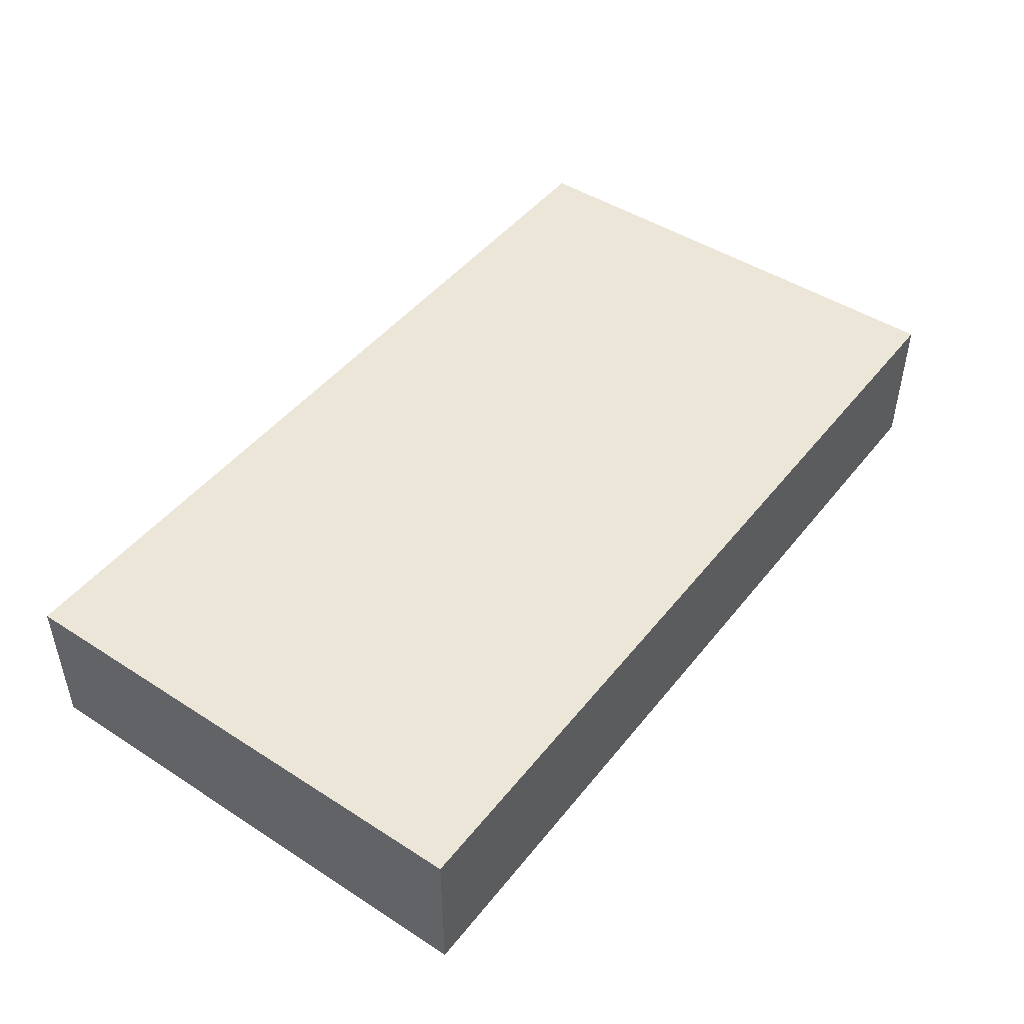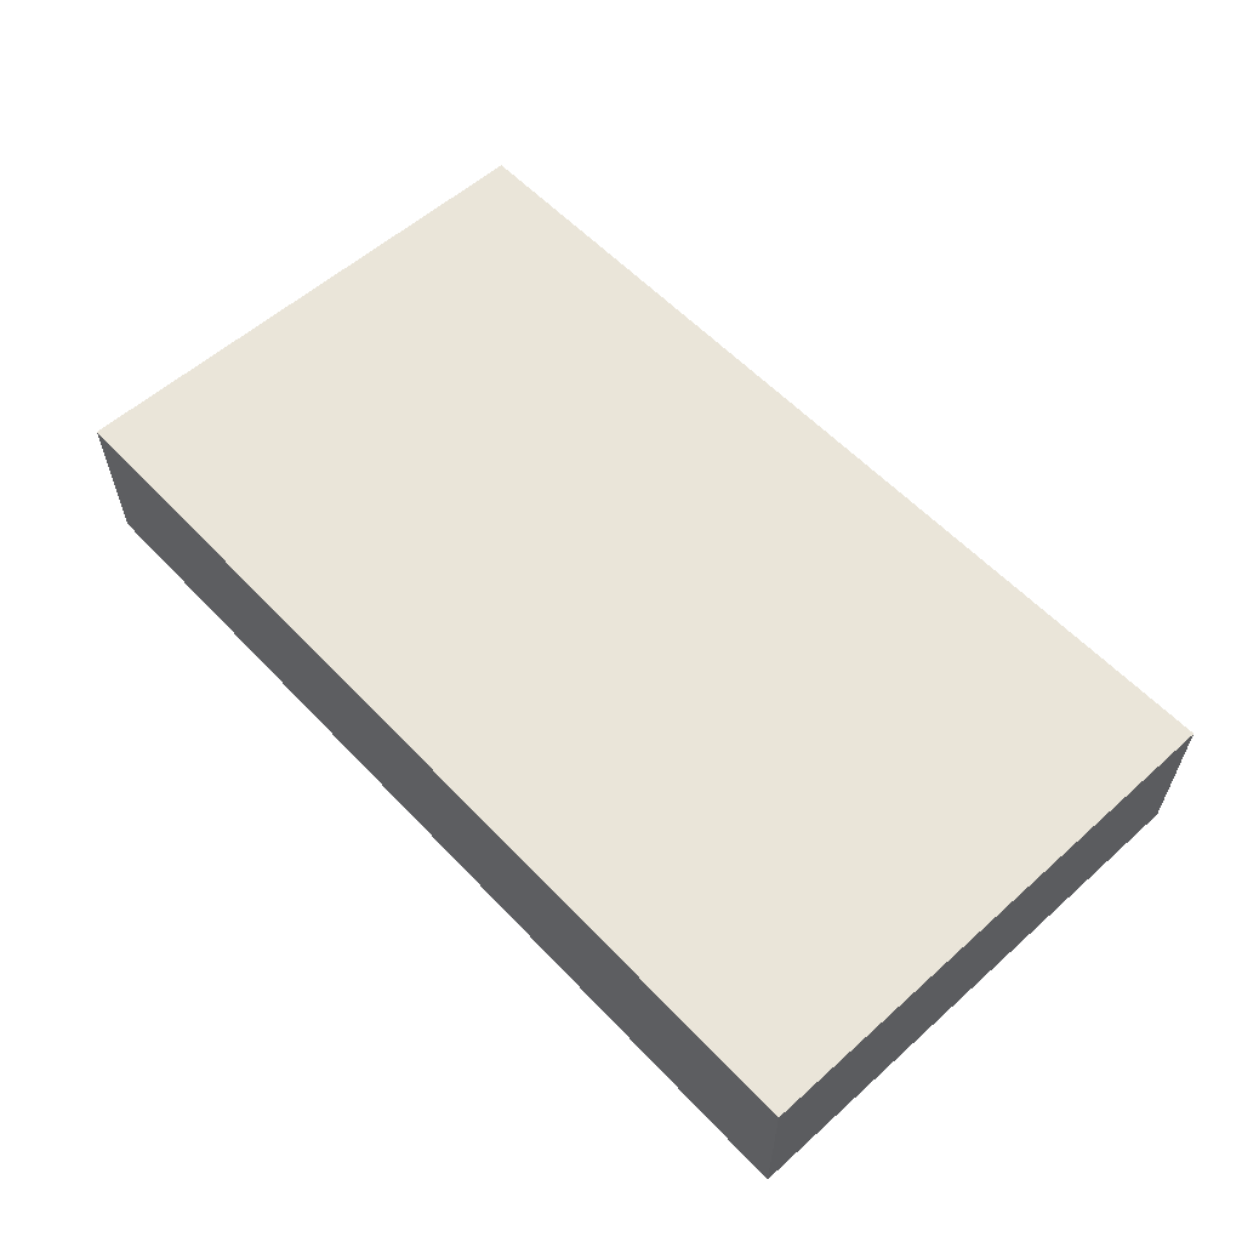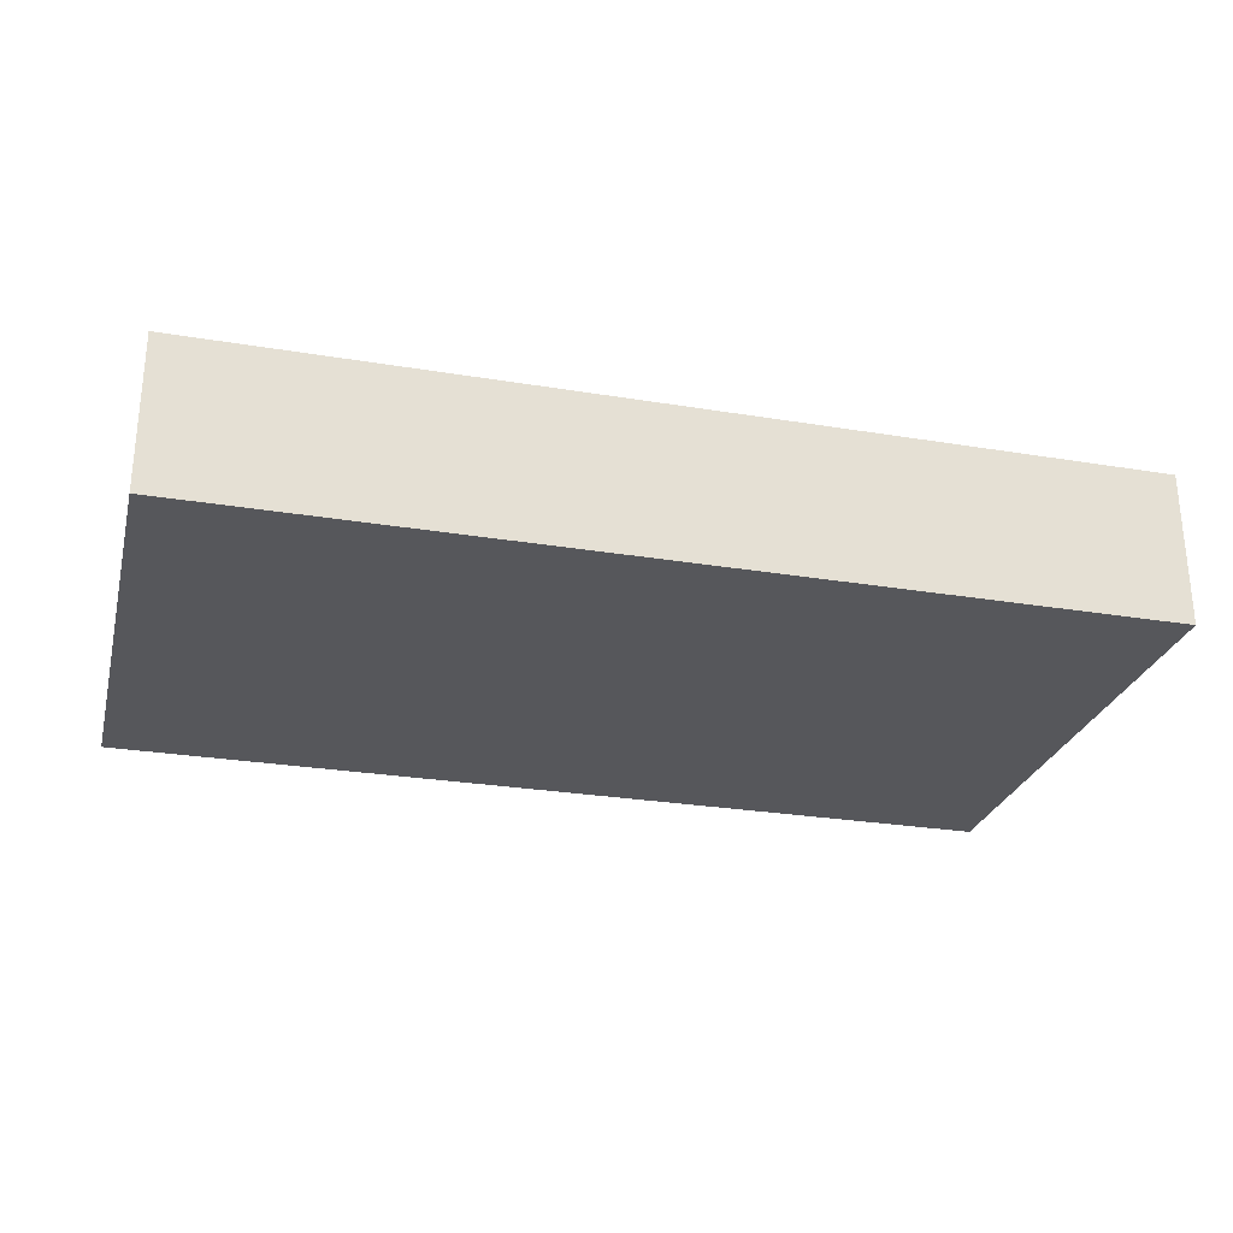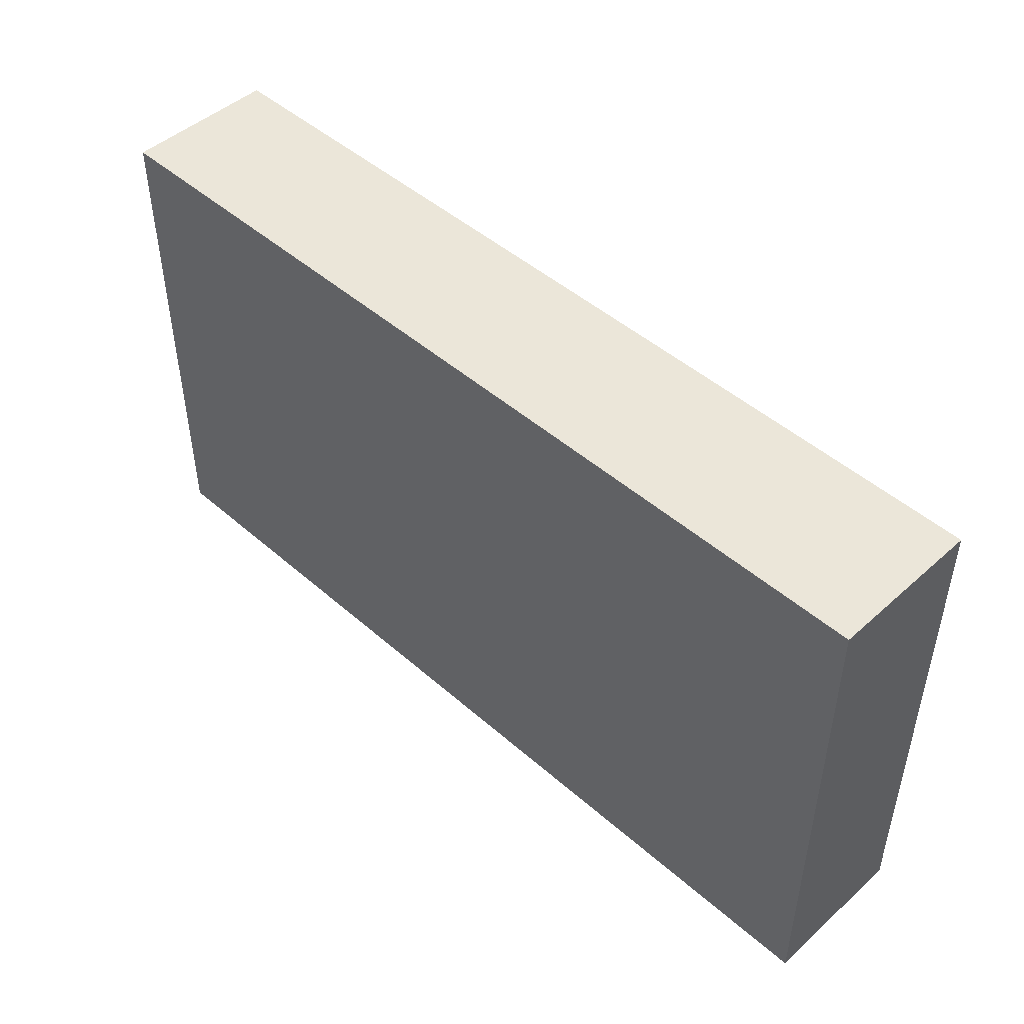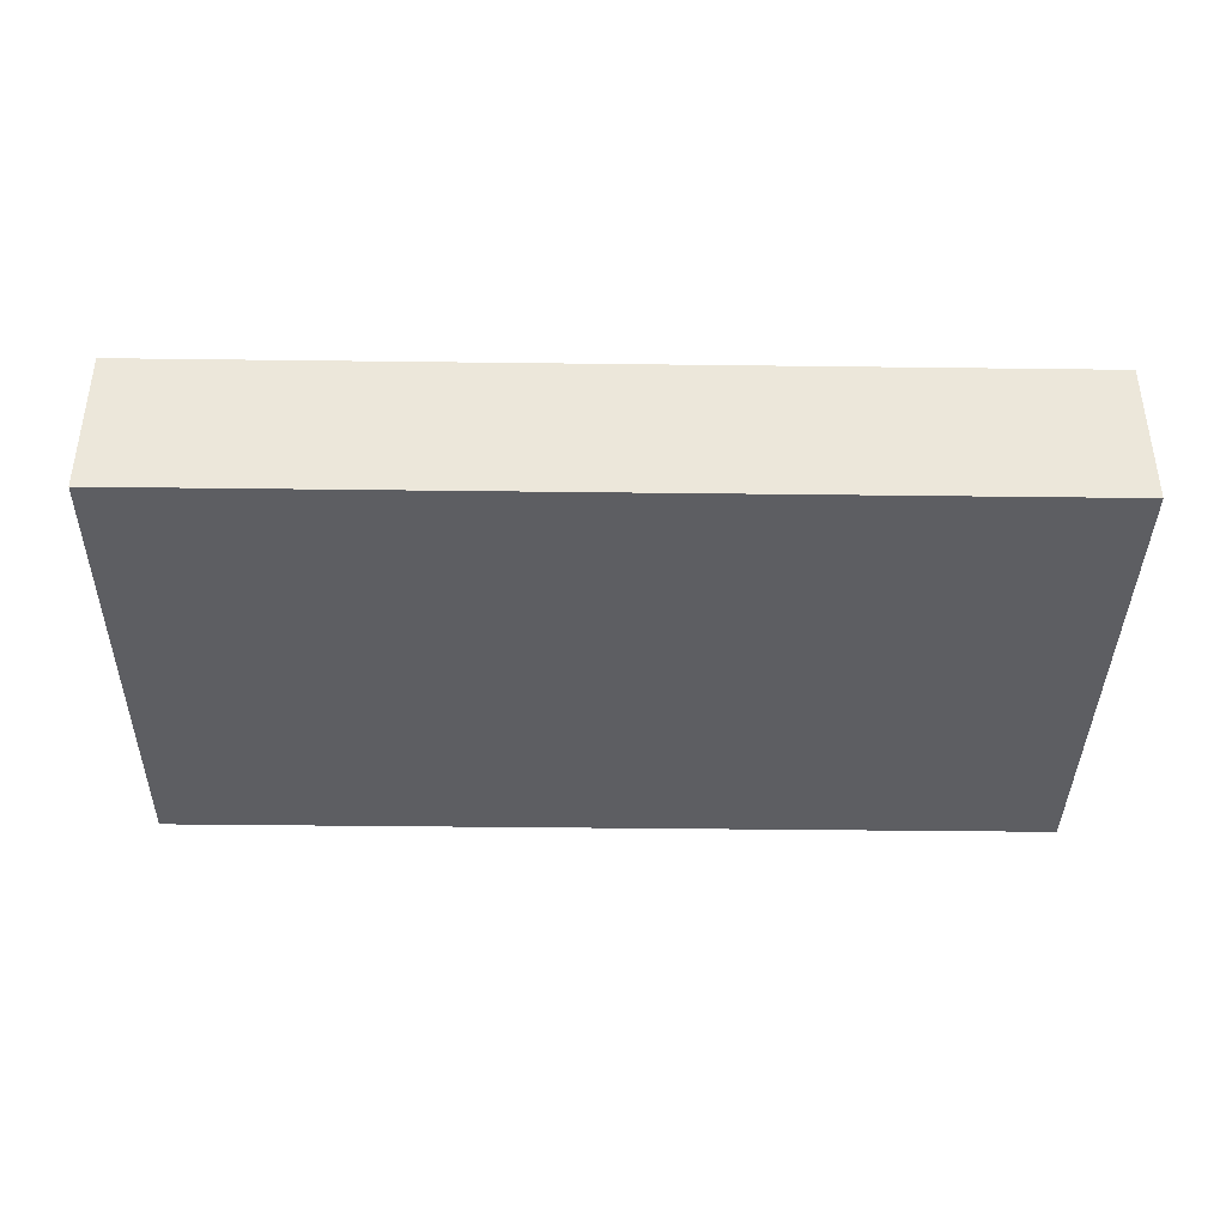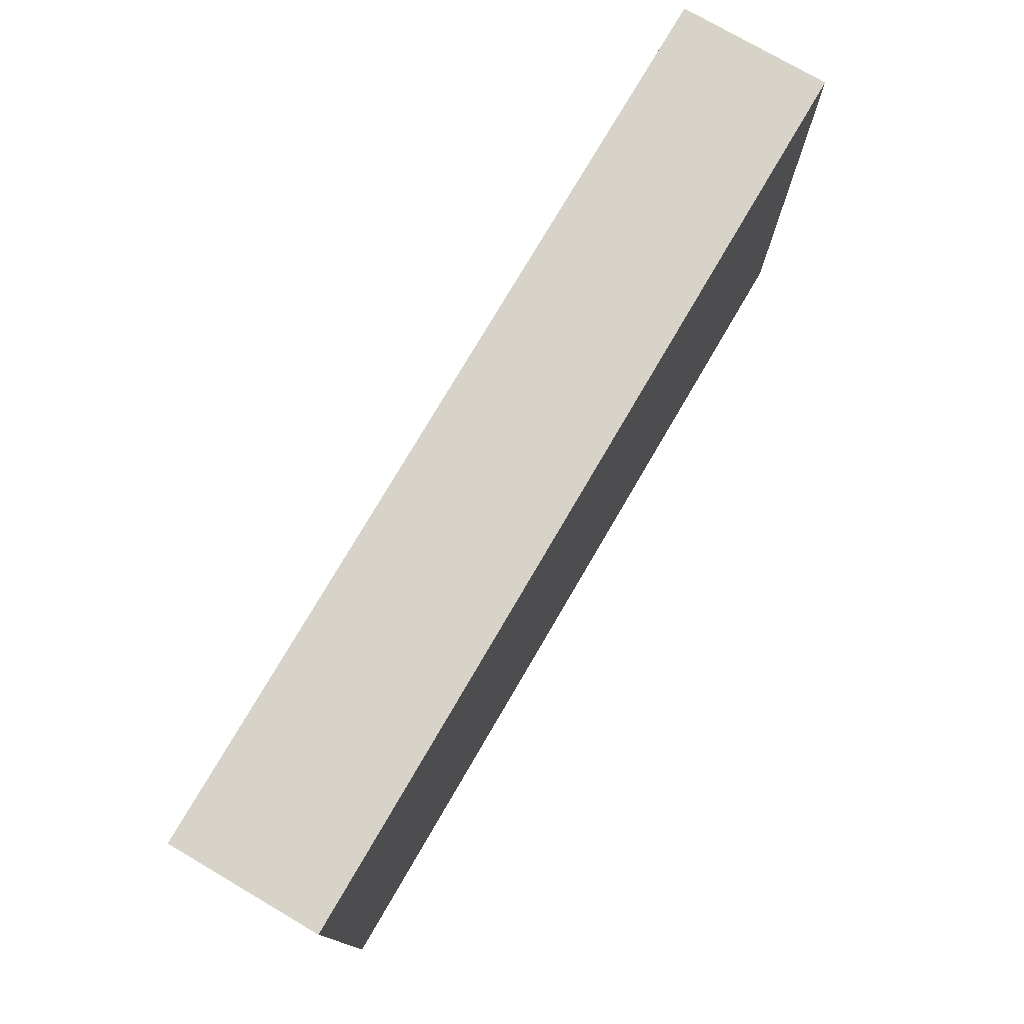
<metadata>
{"format":"obj","ext":"obj","renderer":"f3d","projection":"perspective","resolution":1024,"background":"white","views":[{"elev":46.5,"azim":-53.8,"up":"+Z"},{"elev":57.7,"azim":47.3,"up":"+Z"},{"elev":-27.1,"azim":-14.4,"up":"+Z"},{"elev":47.2,"azim":44.7,"up":"+Y"},{"elev":-39.0,"azim":-0.9,"up":"+Z"},{"elev":76.2,"azim":-59.7,"up":"+Y"}]}
</metadata>
<code>
v 0 21 5.429
v 0 11 5.429
v 18 21 5.429
v 18 11 5.429
v 18 21 2.429
v 18 11 2.429
v 0 21 2.429
v 0 11 2.429
g nee
f 1 2 3
f 2 4 3
f 3 4 5
f 4 6 5
f 5 6 7
f 6 8 7
f 7 8 1
f 8 2 1
f 7 1 5
f 1 3 5
f 2 8 4
f 8 6 4

</code>
